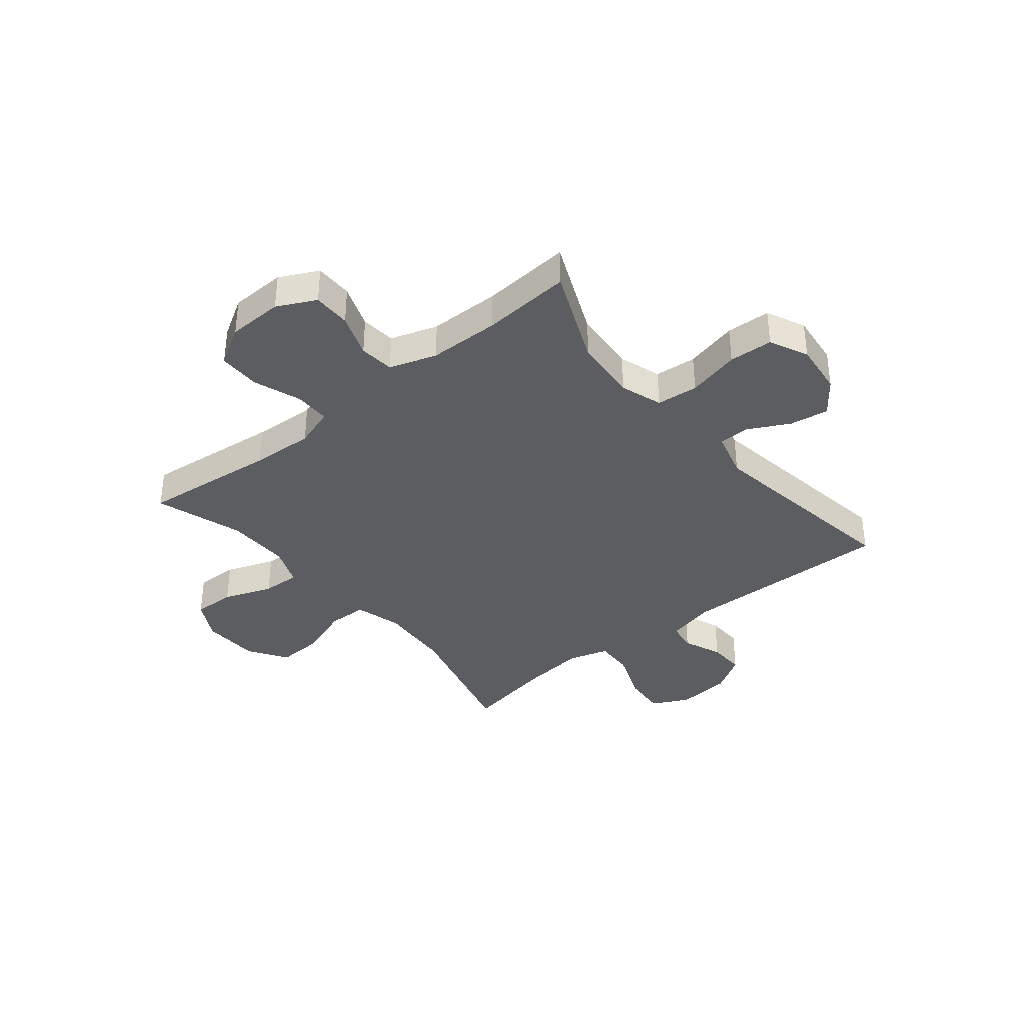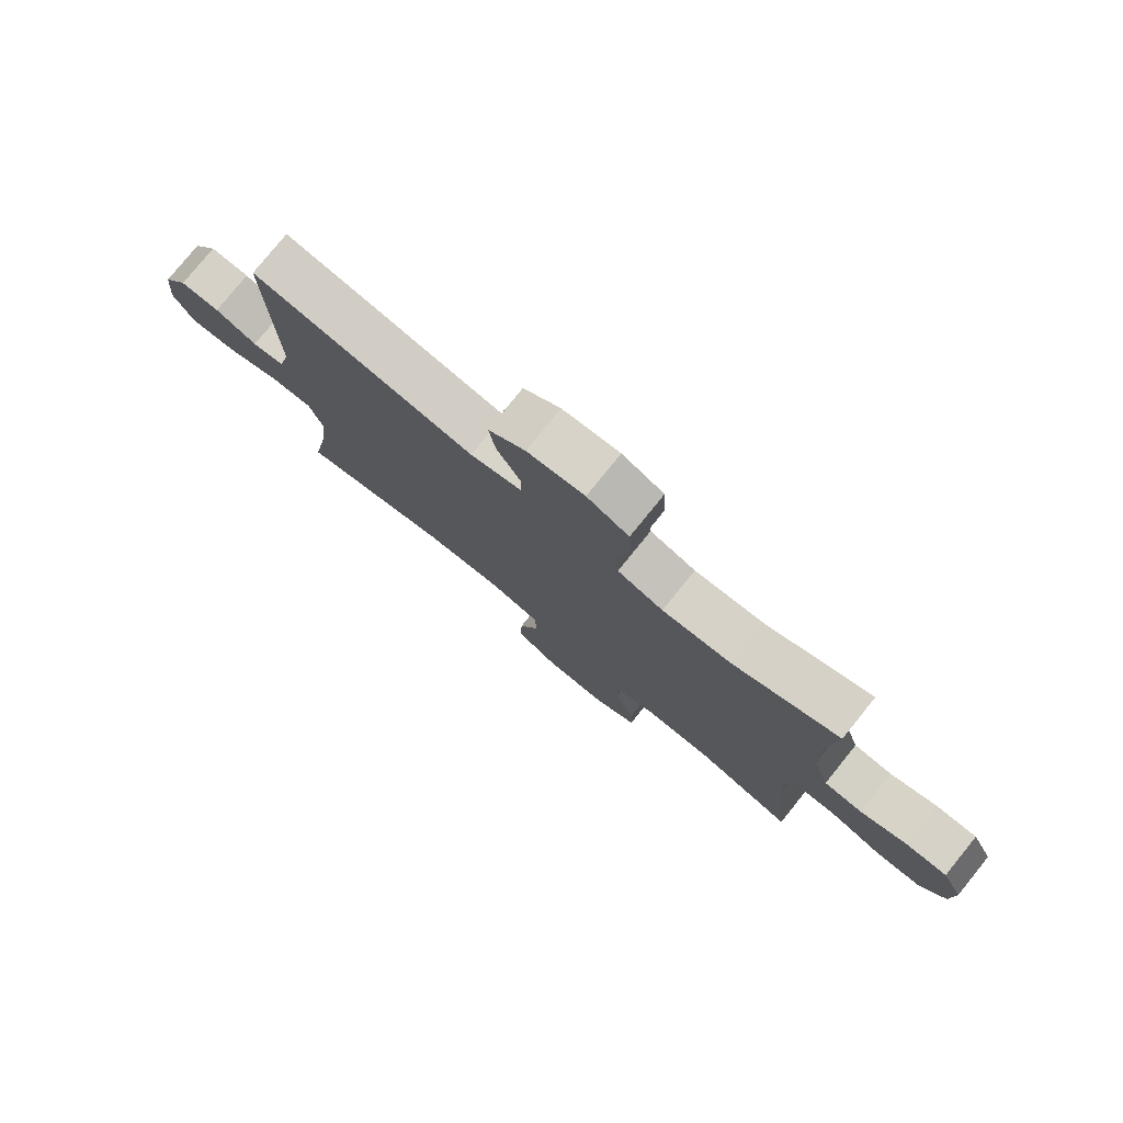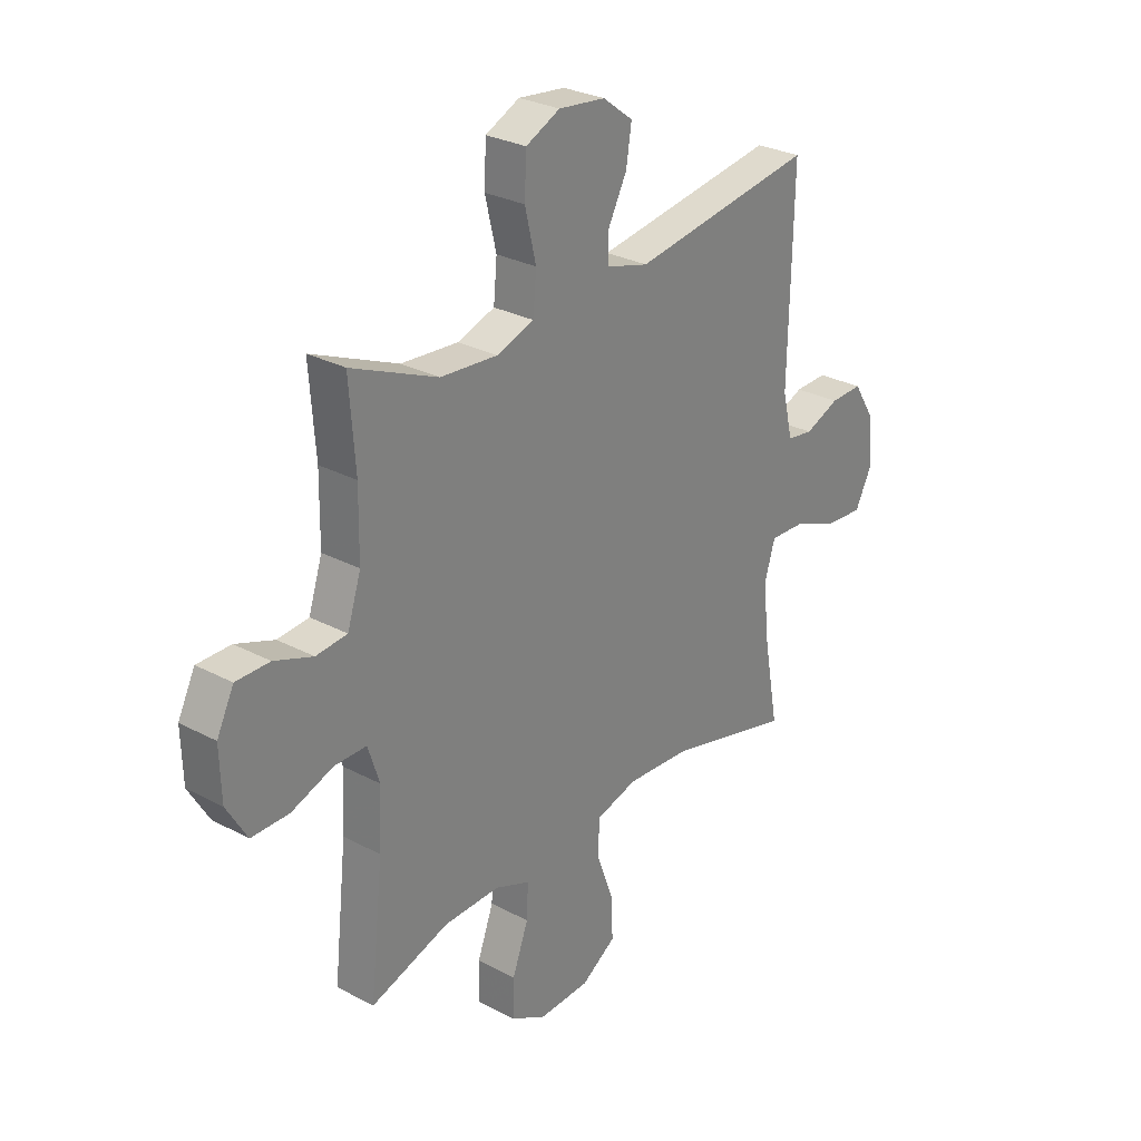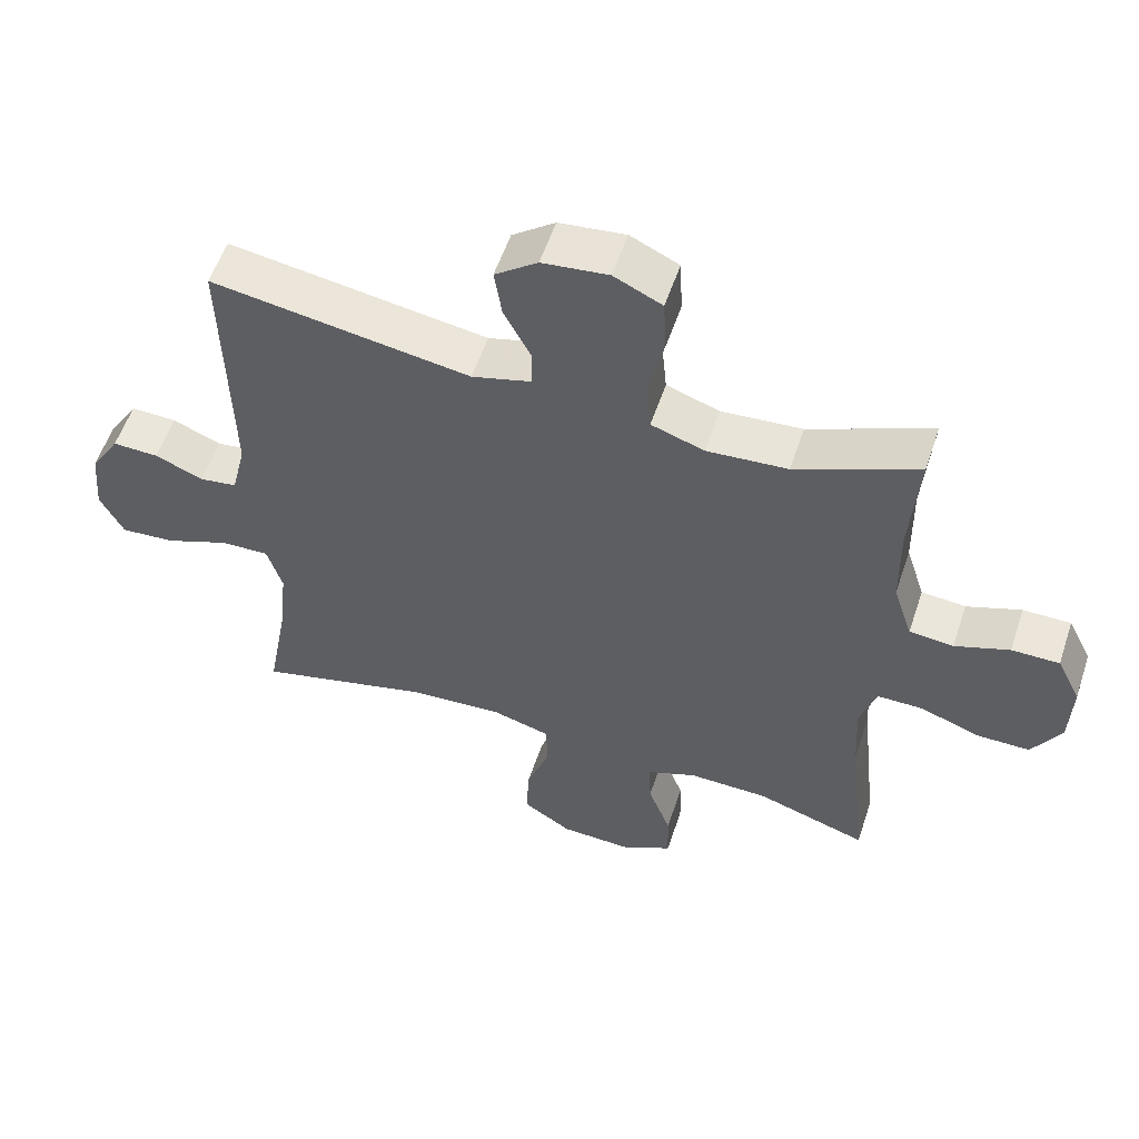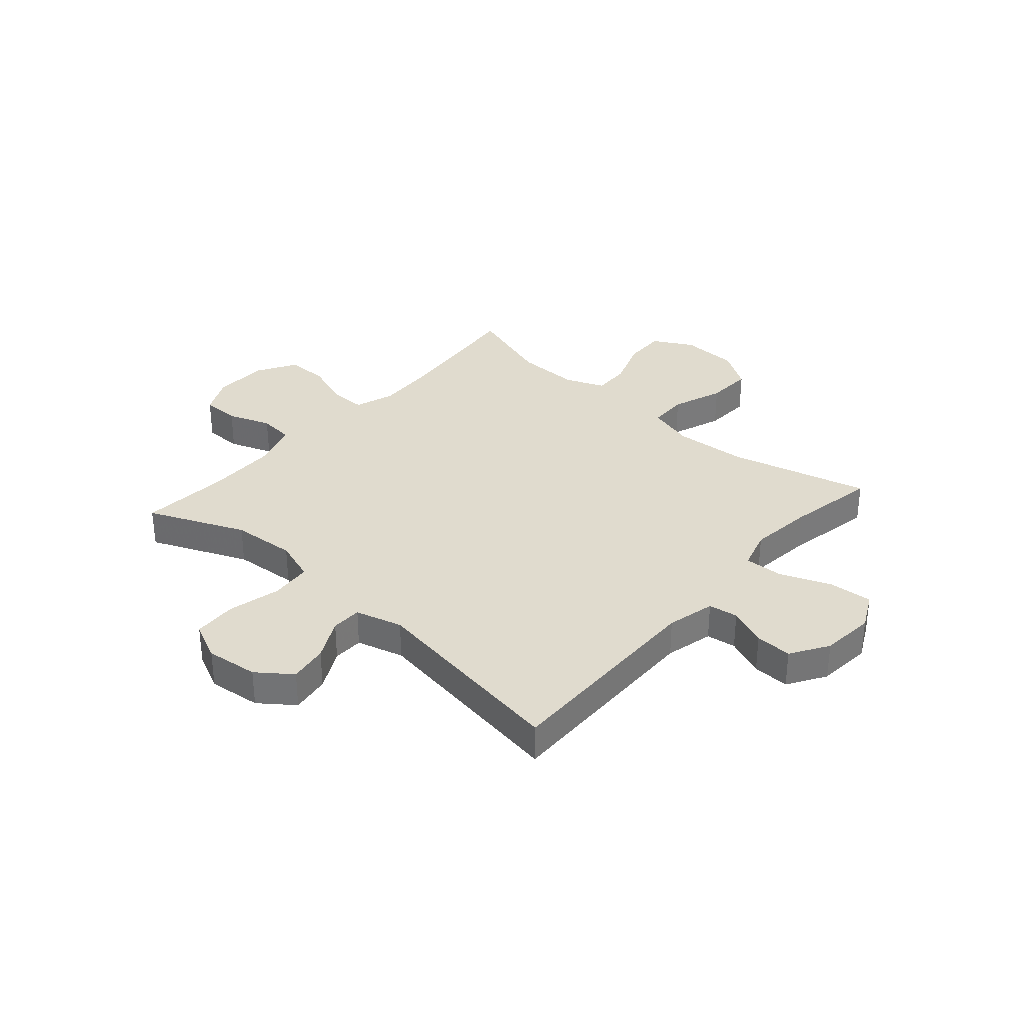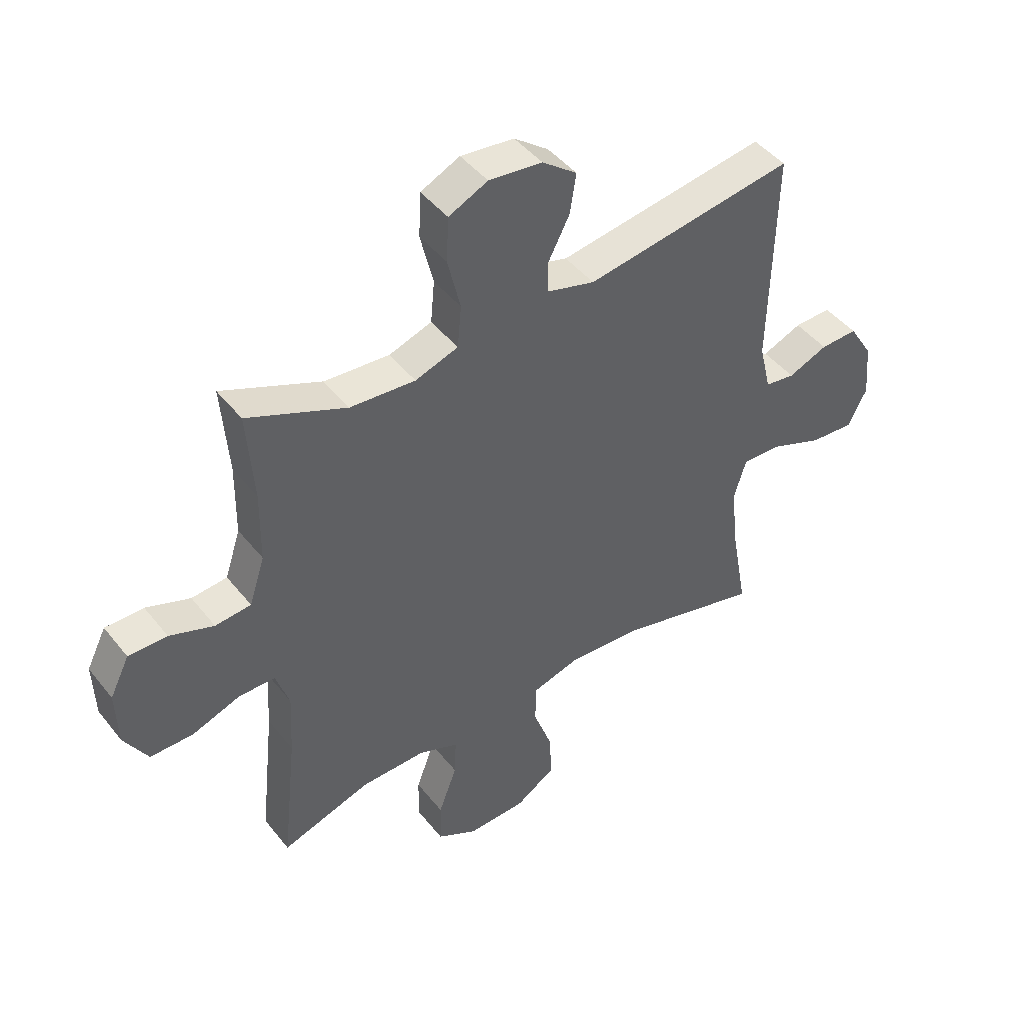
<metadata>
{"format":"obj","ext":"obj","renderer":"f3d","projection":"perspective","resolution":1024,"background":"white","views":[{"elev":-36.8,"azim":-50.8,"up":"+Y"},{"elev":78.4,"azim":-141.0,"up":"+Z"},{"elev":28.4,"azim":-51.3,"up":"+Z"},{"elev":56.0,"azim":-161.6,"up":"+Z"},{"elev":33.6,"azim":41.4,"up":"+Y"},{"elev":45.4,"azim":-35.9,"up":"+Z"}]}
</metadata>
<code>
v 0.5 0.07 -0.5
v 0.243 0.07 -0.434
v 0.11 0.07 -0.425
v 0.024 0.07 -0.449
v 0.022 0.07 -0.521
v 0.056 0.07 -0.615
v 0.06 0.07 -0.7
v -0.011 0.07 -0.746
v -0.116 0.07 -0.75
v -0.189 0.07 -0.71
v -0.187 0.07 -0.633
v -0.154 0.07 -0.544
v -0.151 0.07 -0.475
v -0.223 0.07 -0.446
v -0.339 0.07 -0.448
v -0.5 0.07 -0.5
v -0.473 0.07 -0.253
v -0.467 0.07 -0.139
v -0.491 0.07 -0.066
v -0.557 0.07 -0.066
v -0.643 0.07 -0.097
v -0.72 0.07 -0.097
v -0.762 0.07 -0.026
v -0.765 0.07 0.075
v -0.73 0.07 0.145
v -0.661 0.07 0.145
v -0.582 0.07 0.116
v -0.518 0.07 0.122
v -0.49 0.07 0.208
v -0.488 0.07 0.337
v -0.5 0.07 0.5
v -0.323 0.07 0.424
v -0.206 0.07 0.415
v -0.129 0.07 0.441
v -0.122 0.07 0.517
v -0.145 0.07 0.613
v -0.141 0.07 0.693
v -0.071 0.07 0.726
v 0.025 0.07 0.715
v 0.087 0.07 0.668
v 0.076 0.07 0.597
v 0.037 0.07 0.522
v 0.038 0.07 0.466
v 0.124 0.07 0.442
v 0.5 0.07 0.5
v 0.492 0.07 0.109
v 0.513 0.07 0.021
v 0.567 0.07 0.013
v 0.638 0.07 0.042
v 0.705 0.07 0.044
v 0.748 0.07 -0.025
v 0.757 0.07 -0.124
v 0.723 0.07 -0.191
v 0.644 0.07 -0.185
v 0.55 0.07 -0.148
v 0.479 0.07 -0.145
v 0.457 0.07 -0.218
v 0.47 0.07 -0.336
v 0.5 0 -0.5
v 0.243 0 -0.434
v 0.11 0 -0.425
v 0.024 0 -0.449
v 0.022 0 -0.521
v 0.056 0 -0.615
v 0.06 0 -0.7
v -0.011 0 -0.746
v -0.116 0 -0.75
v -0.189 0 -0.71
v -0.187 0 -0.633
v -0.154 0 -0.544
v -0.151 0 -0.475
v -0.223 0 -0.446
v -0.339 0 -0.448
v -0.5 0 -0.5
v -0.473 0 -0.253
v -0.467 0 -0.139
v -0.491 0 -0.066
v -0.557 0 -0.066
v -0.643 0 -0.097
v -0.72 0 -0.097
v -0.762 0 -0.026
v -0.765 0 0.075
v -0.73 0 0.145
v -0.661 0 0.145
v -0.582 0 0.116
v -0.518 0 0.122
v -0.49 0 0.208
v -0.488 0 0.337
v -0.5 0 0.5
v -0.323 0 0.424
v -0.206 0 0.415
v -0.129 0 0.441
v -0.122 0 0.517
v -0.145 0 0.613
v -0.141 0 0.693
v -0.071 0 0.726
v 0.025 0 0.715
v 0.087 0 0.668
v 0.076 0 0.597
v 0.037 0 0.522
v 0.038 0 0.466
v 0.124 0 0.442
v 0.5 0 0.5
v 0.492 0 0.109
v 0.513 0 0.021
v 0.567 0 0.013
v 0.638 0 0.042
v 0.705 0 0.044
v 0.748 0 -0.025
v 0.757 0 -0.124
v 0.723 0 -0.191
v 0.644 0 -0.185
v 0.55 0 -0.148
v 0.479 0 -0.145
v 0.457 0 -0.218
v 0.47 0 -0.336
f 52 53 54 55
f 52 55 56
f 51 52 56
f 48 49 50 51
f 47 48 51 56
f 46 47 56 57
f 44 45 46 57
f 39 40 41 42
f 39 42 43
f 38 39 43
f 35 36 37 38
f 34 35 38 43
f 33 34 43 44
f 30 31 32
f 29 30 32 33
f 28 29 33 44
f 24 25 26 27
f 24 27 28
f 23 24 28
f 20 21 22 23
f 19 20 23 28
f 18 19 28 44
f 15 16 17
f 14 15 17 18
f 13 14 18 44
f 9 10 11 12
f 5 6 7 8
f 4 5 8 9
f 58 1 2
f 58 2 3
f 57 58 3
f 44 57 3 4
f 12 13 44
f 4 9 12 44
f 113 112 111 110
f 114 113 110
f 114 110 109
f 109 108 107 106
f 114 109 106 105
f 115 114 105 104
f 115 104 103 102
f 100 99 98 97
f 101 100 97
f 101 97 96
f 96 95 94 93
f 101 96 93 92
f 102 101 92 91
f 90 89 88
f 91 90 88 87
f 102 91 87 86
f 85 84 83 82
f 86 85 82
f 86 82 81
f 81 80 79 78
f 86 81 78 77
f 102 86 77 76
f 75 74 73
f 76 75 73 72
f 102 76 72 71
f 70 69 68 67
f 66 65 64 63
f 67 66 63 62
f 60 59 116
f 61 60 116
f 61 116 115
f 62 61 115 102
f 102 71 70
f 102 70 67 62
f 1 59 60 2
f 2 60 61 3
f 3 61 62 4
f 4 62 63 5
f 5 63 64 6
f 6 64 65 7
f 7 65 66 8
f 8 66 67 9
f 9 67 68 10
f 10 68 69 11
f 11 69 70 12
f 12 70 71 13
f 13 71 72 14
f 14 72 73 15
f 15 73 74 16
f 16 74 75 17
f 17 75 76 18
f 18 76 77 19
f 19 77 78 20
f 20 78 79 21
f 21 79 80 22
f 22 80 81 23
f 23 81 82 24
f 24 82 83 25
f 25 83 84 26
f 26 84 85 27
f 27 85 86 28
f 28 86 87 29
f 29 87 88 30
f 30 88 89 31
f 31 89 90 32
f 32 90 91 33
f 33 91 92 34
f 34 92 93 35
f 35 93 94 36
f 36 94 95 37
f 37 95 96 38
f 38 96 97 39
f 39 97 98 40
f 40 98 99 41
f 41 99 100 42
f 42 100 101 43
f 43 101 102 44
f 44 102 103 45
f 45 103 104 46
f 46 104 105 47
f 47 105 106 48
f 48 106 107 49
f 49 107 108 50
f 50 108 109 51
f 51 109 110 52
f 52 110 111 53
f 53 111 112 54
f 54 112 113 55
f 55 113 114 56
f 56 114 115 57
f 57 115 116 58
f 58 116 59 1

</code>
